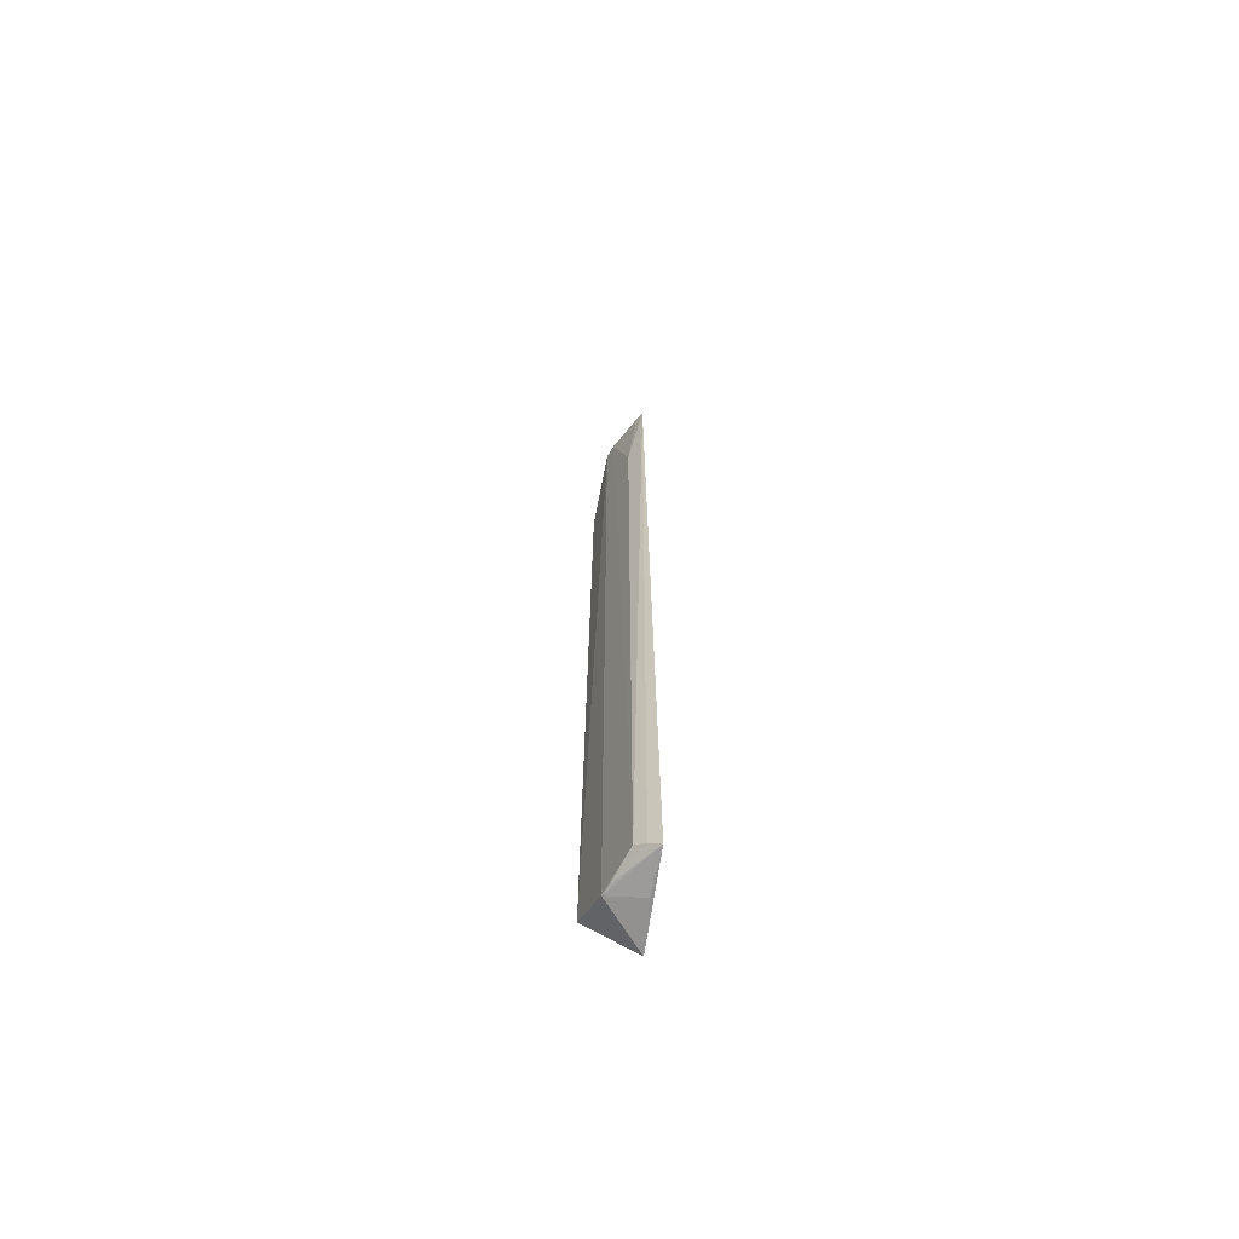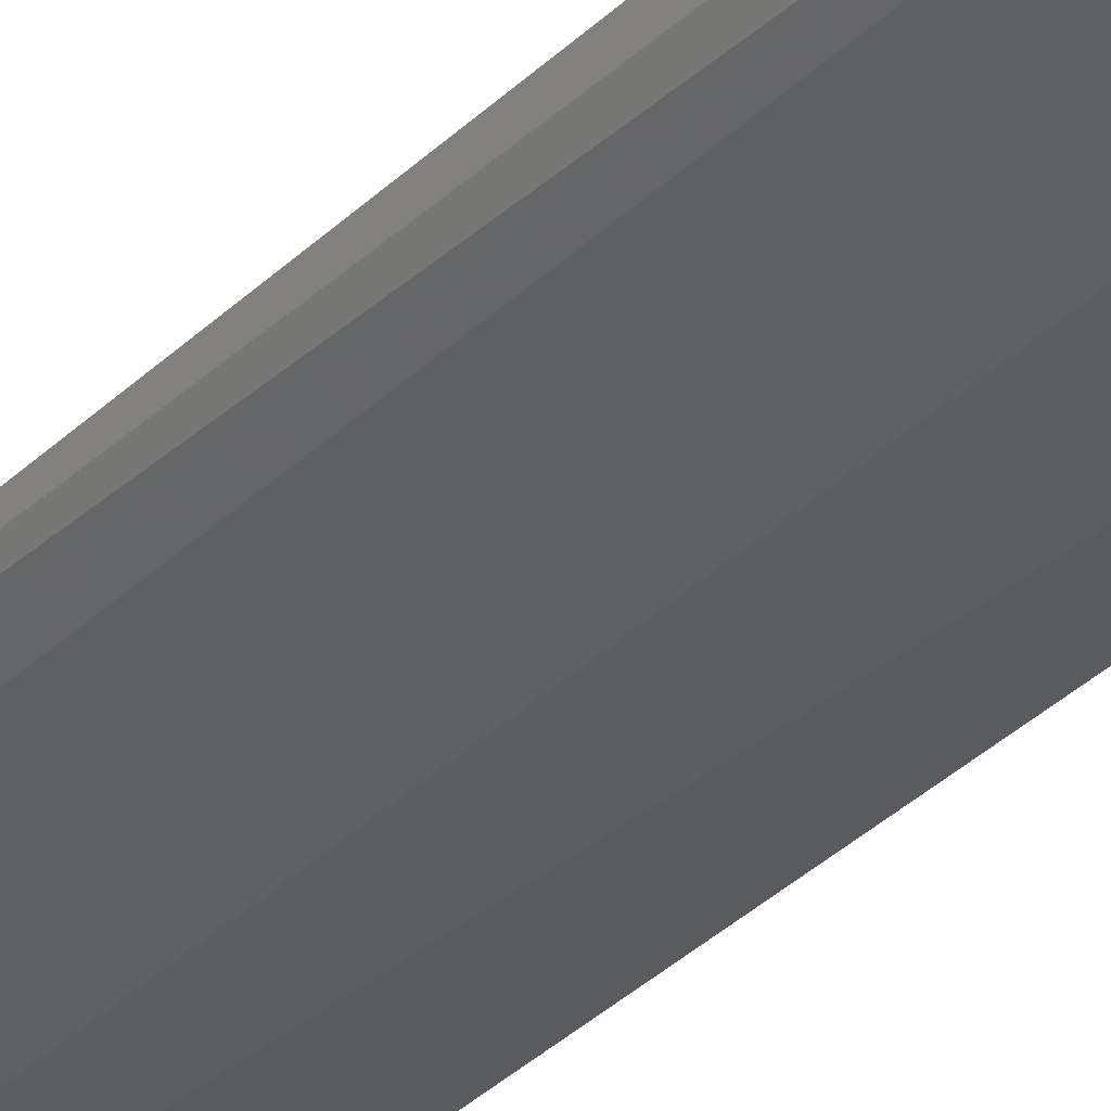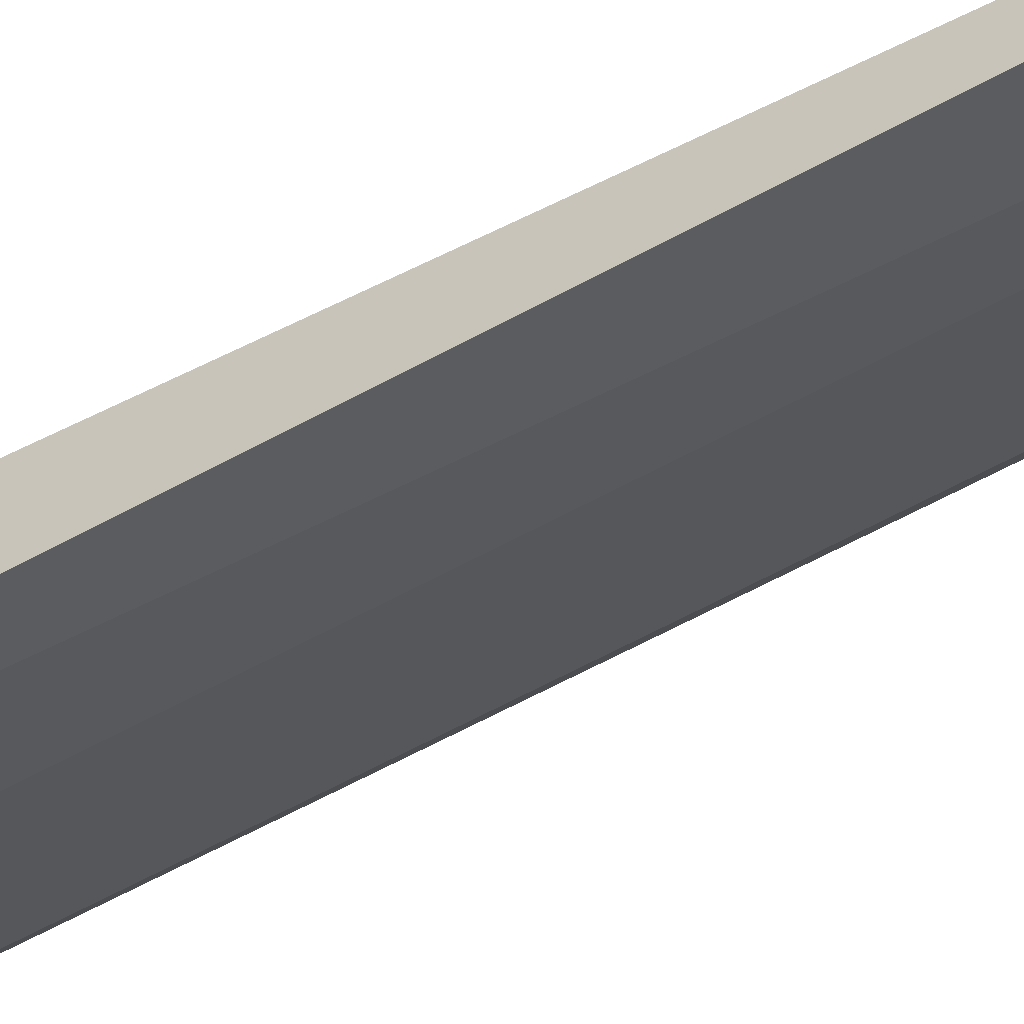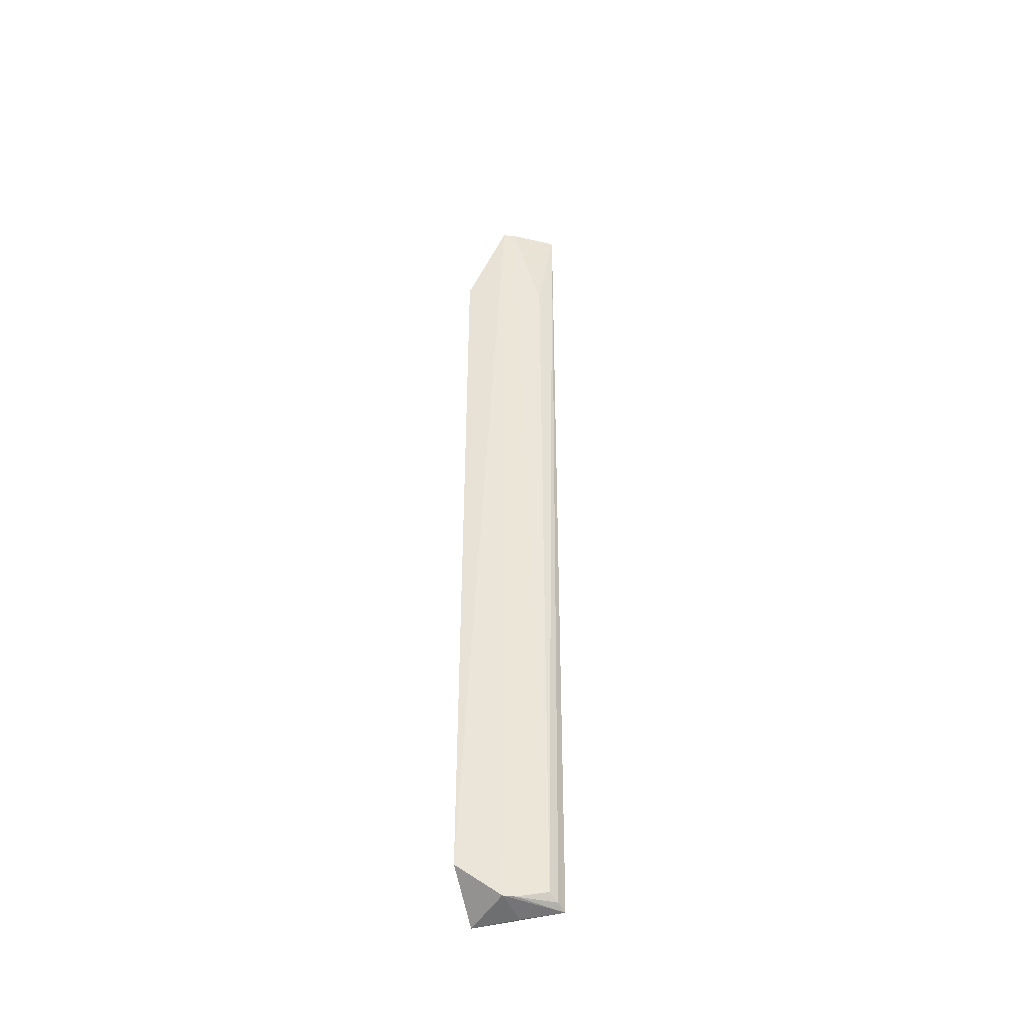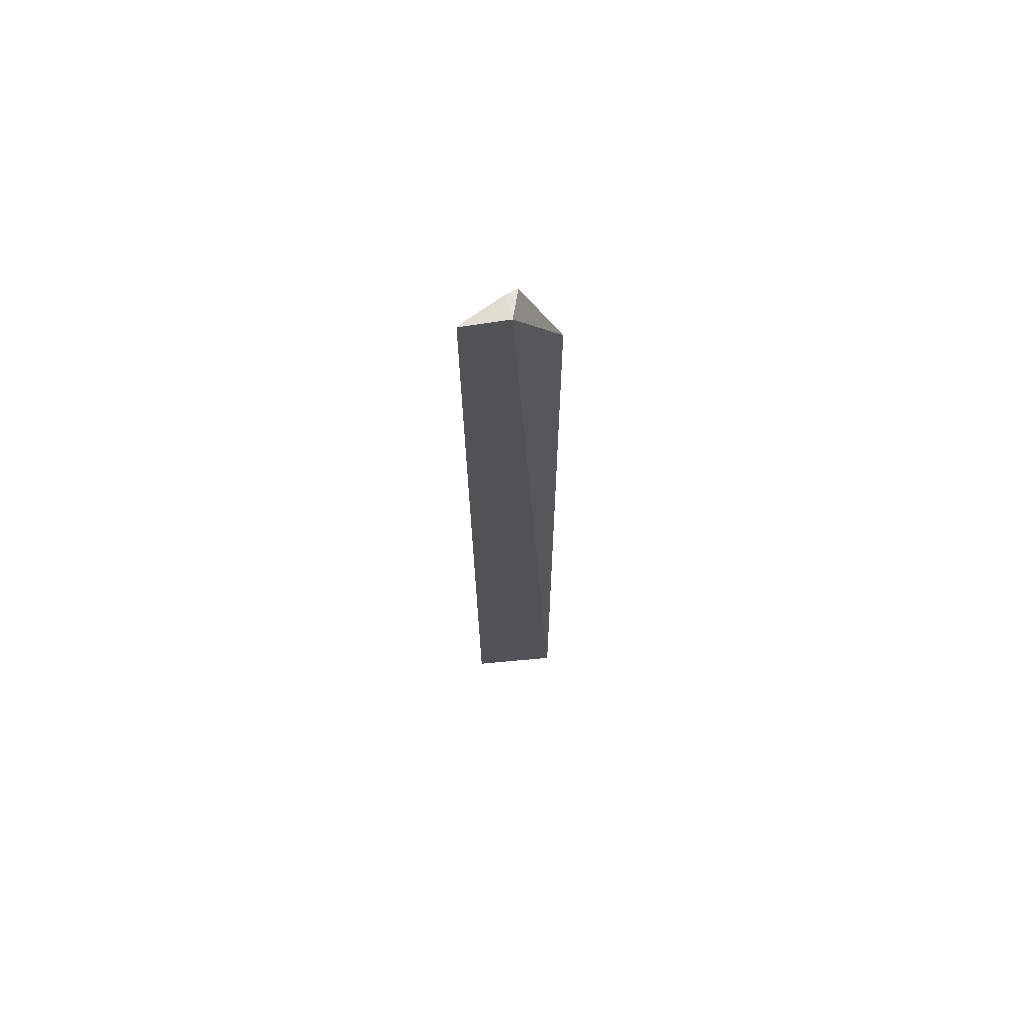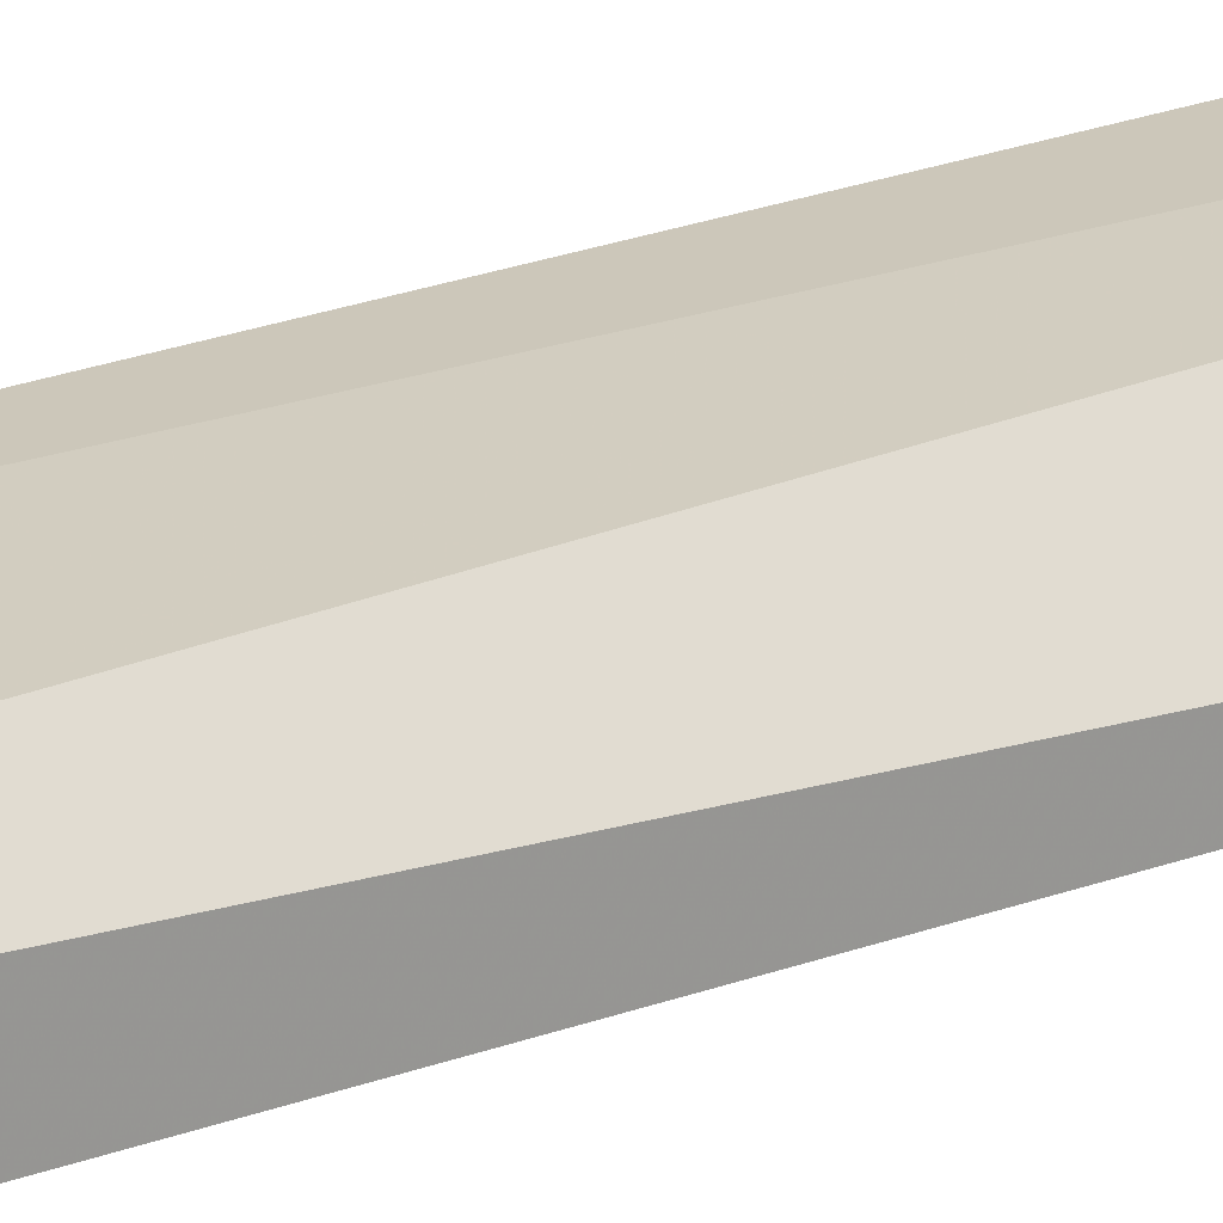
<metadata>
{"format":"obj","ext":"obj","renderer":"f3d","projection":"perspective","resolution":1024,"background":"white","views":[{"elev":-67.4,"azim":85.0,"up":"+Z"},{"elev":-27.0,"azim":148.2,"up":"+Y"},{"elev":-47.9,"azim":-56.5,"up":"+Y"},{"elev":-44.2,"azim":19.2,"up":"+Z"},{"elev":68.8,"azim":177.8,"up":"+Z"},{"elev":21.7,"azim":-124.6,"up":"+Y"}]}
</metadata>
<code>
v 0.05732 -0.1333 0.4468
v 0.1036 -0.09497 -0.4983
v 0.1085 -0.09986 0.447
v 0.06329 -0.09975 0.4577
v 0.01784 -0.1001 -0.5
v 0.06892 -0.1276 0.4469
v 0.01788 -0.146 -0.4621
v 0.01761 -0.1433 0.3409
v 0.1011 -0.1059 0.4469
v 0.05838 -0.1323 -0.4936
v 0.06329 -0.1001 -0.5
v 0.09554 -0.1143 -0.4871
v 0.09554 -0.1143 0.334
v 0.1005 -0.1053 -0.4936
v 0.06848 -0.1269 -0.4936
f 3 2 4
f 5 4 2
f 6 4 1
f 8 1 4
f 8 4 5
f 8 7 1
f 8 5 7
f 9 3 4
f 9 4 6
f 10 7 5
f 10 1 7
f 11 10 5
f 11 5 2
f 11 2 10
f 12 6 1
f 12 1 10
f 13 9 6
f 13 6 12
f 13 12 3
f 13 3 9
f 14 2 3
f 14 3 12
f 15 14 12
f 15 12 10
f 15 10 2
f 15 2 14

</code>
